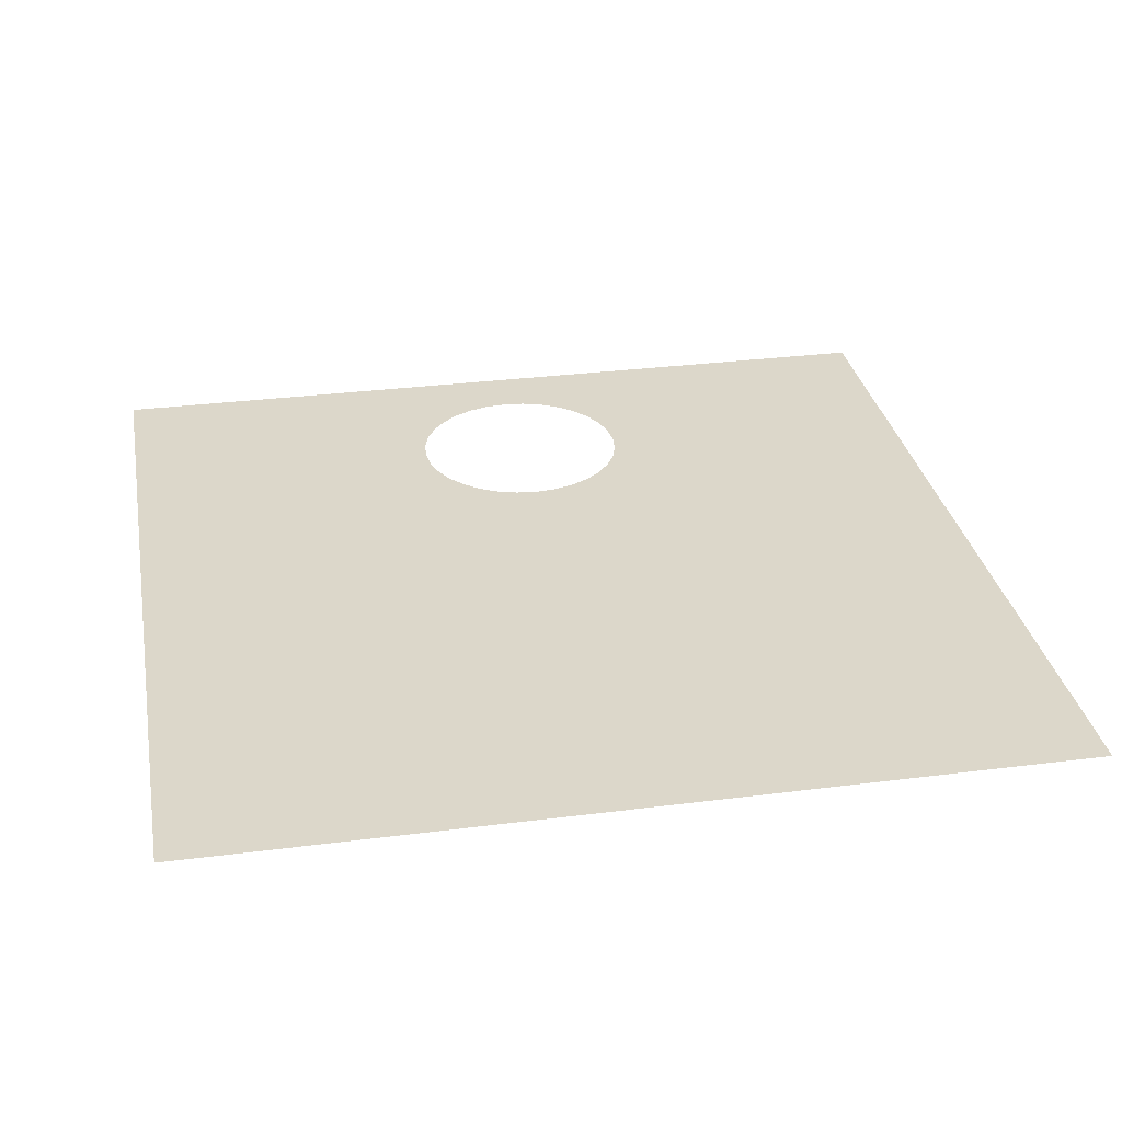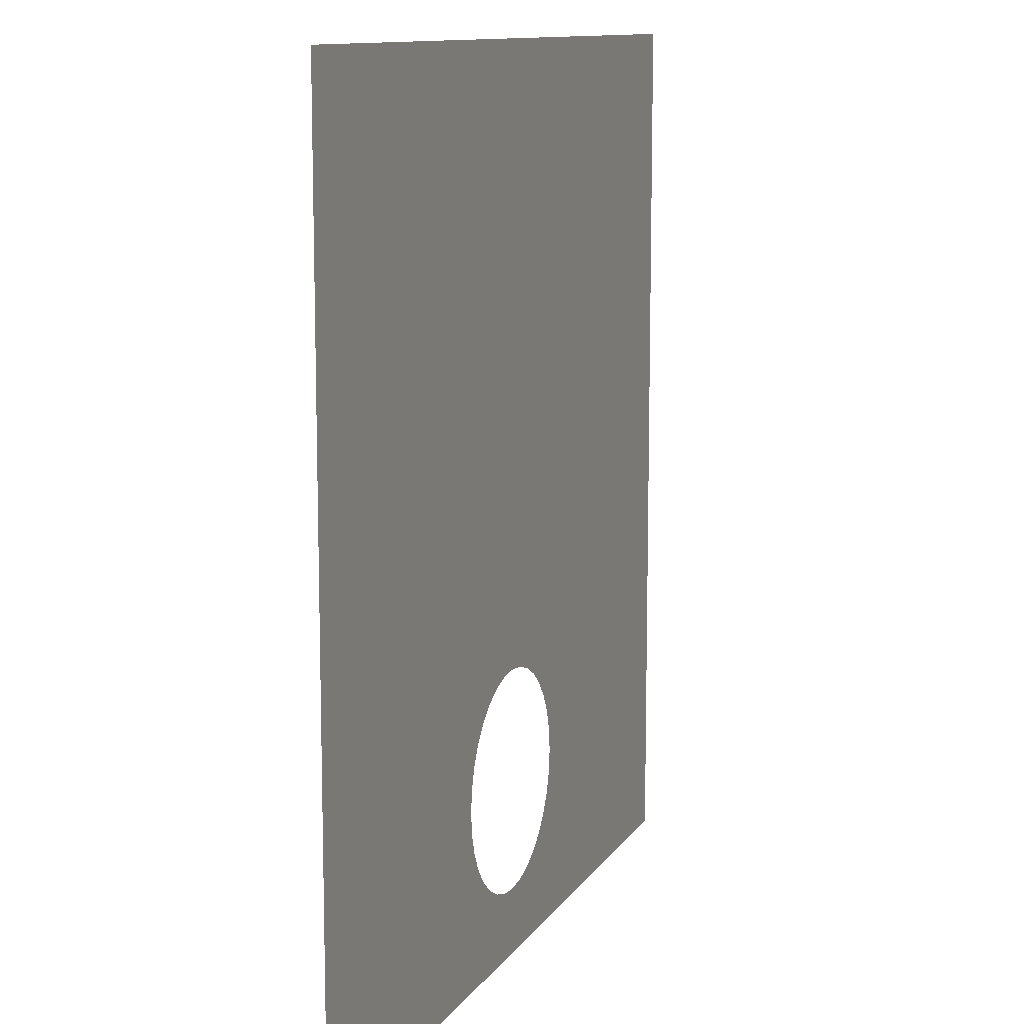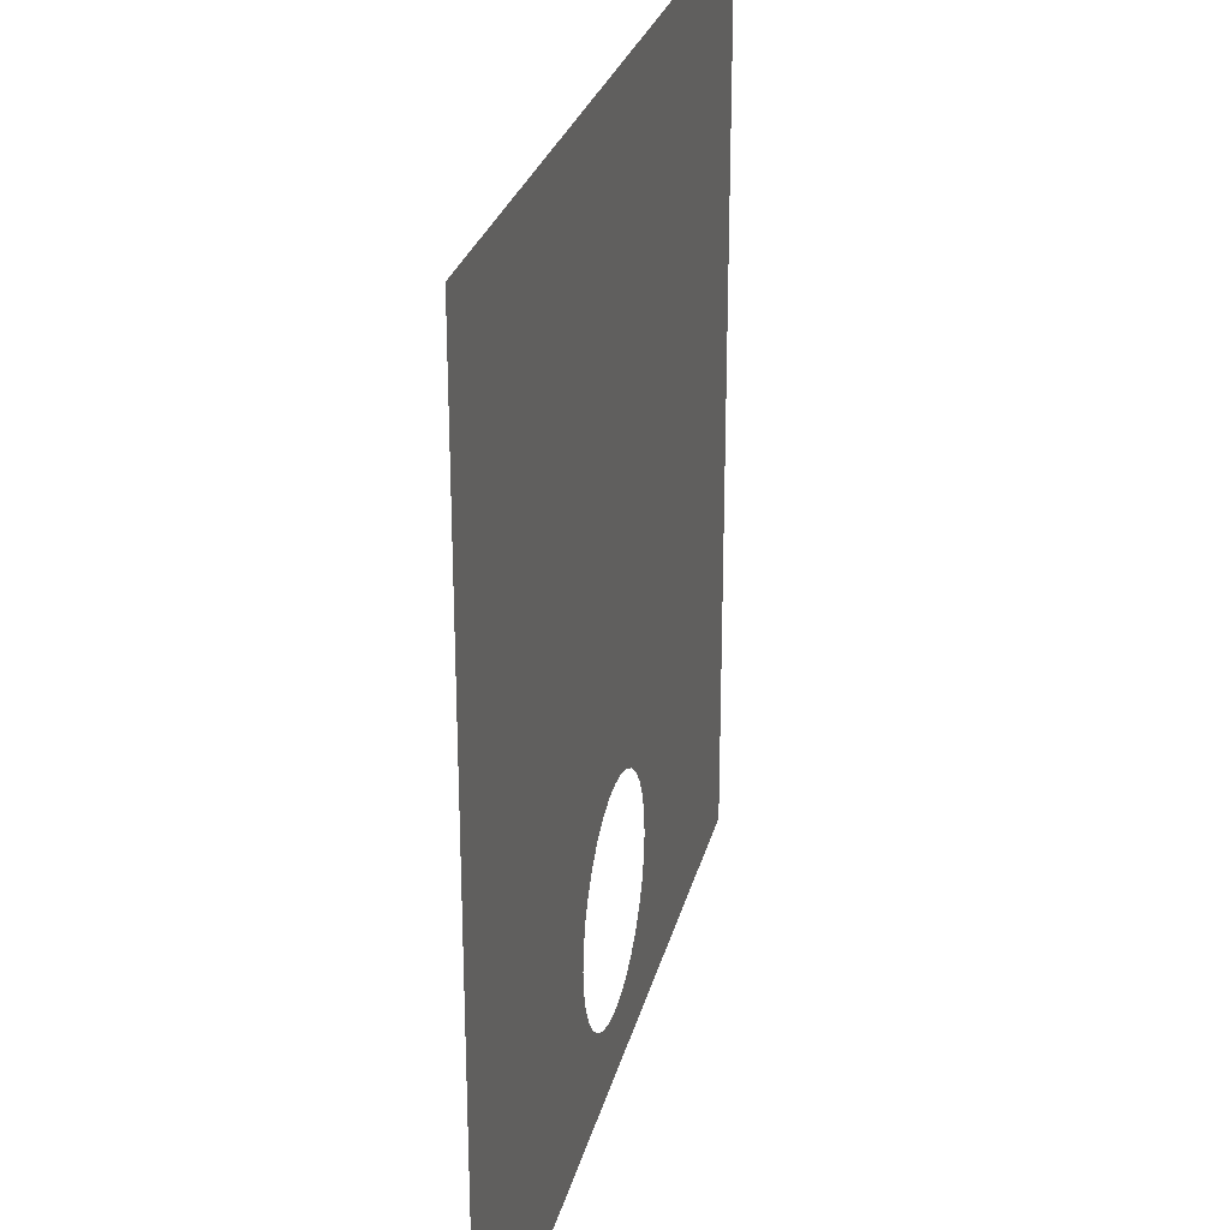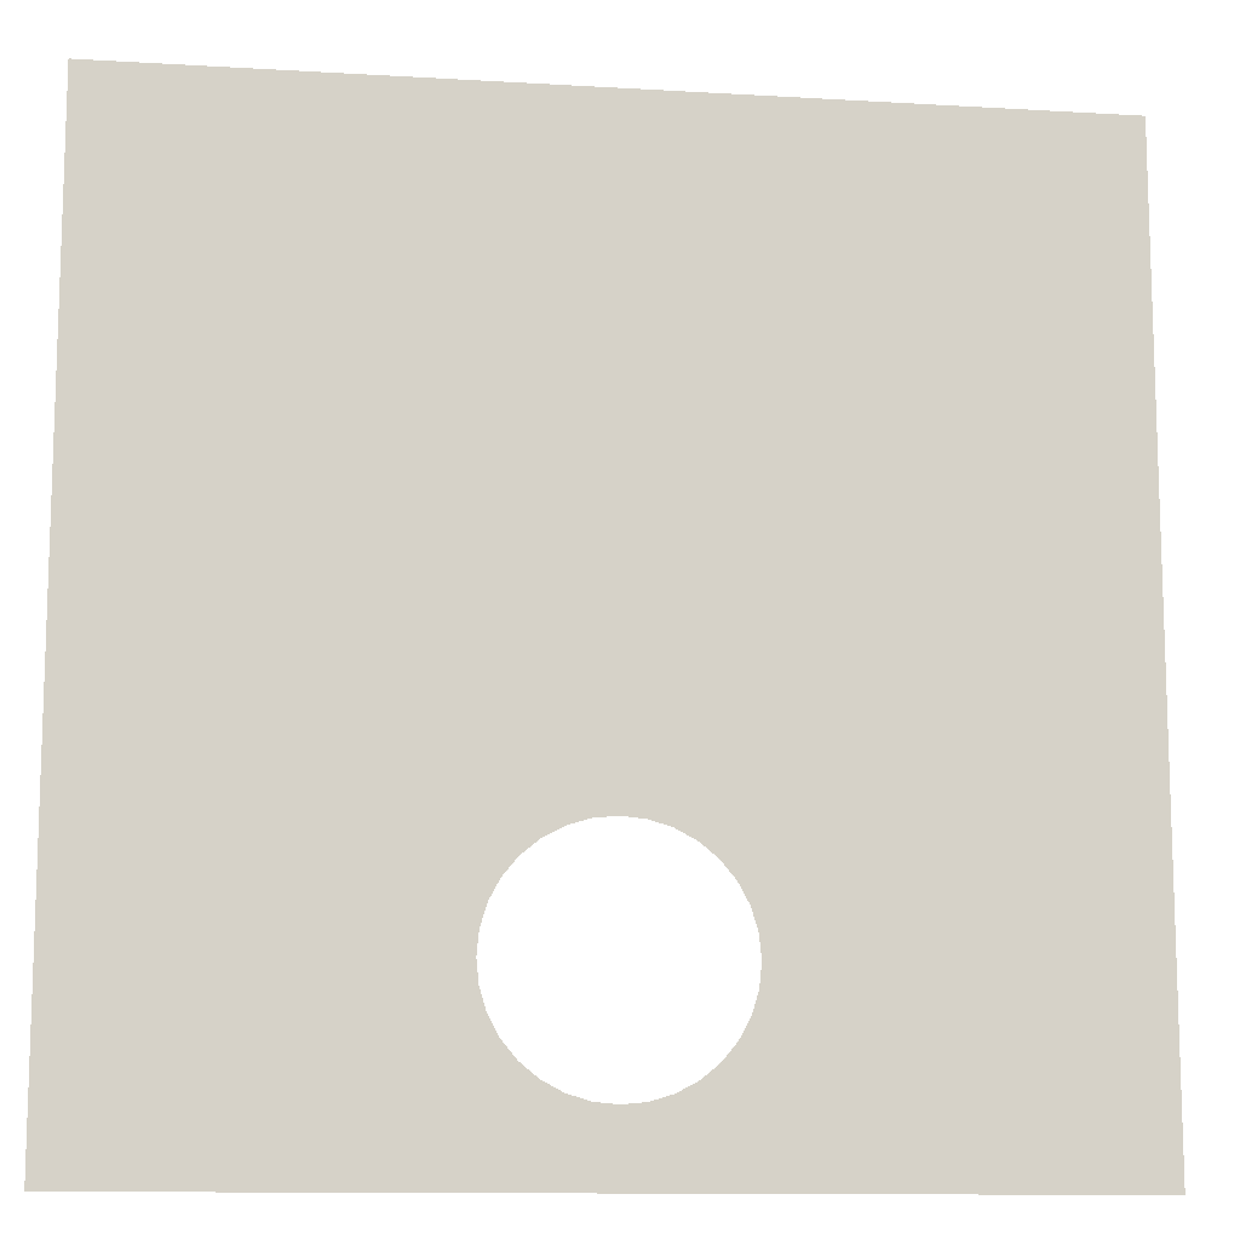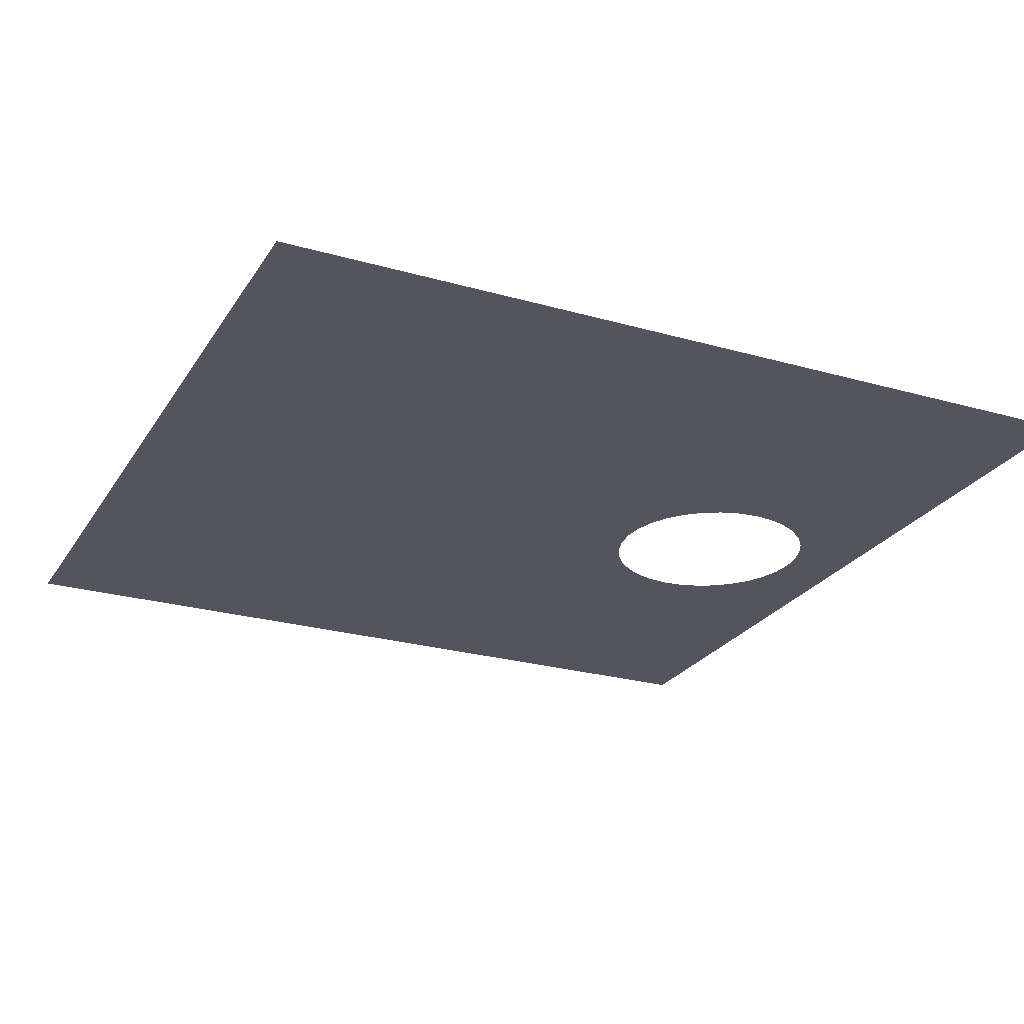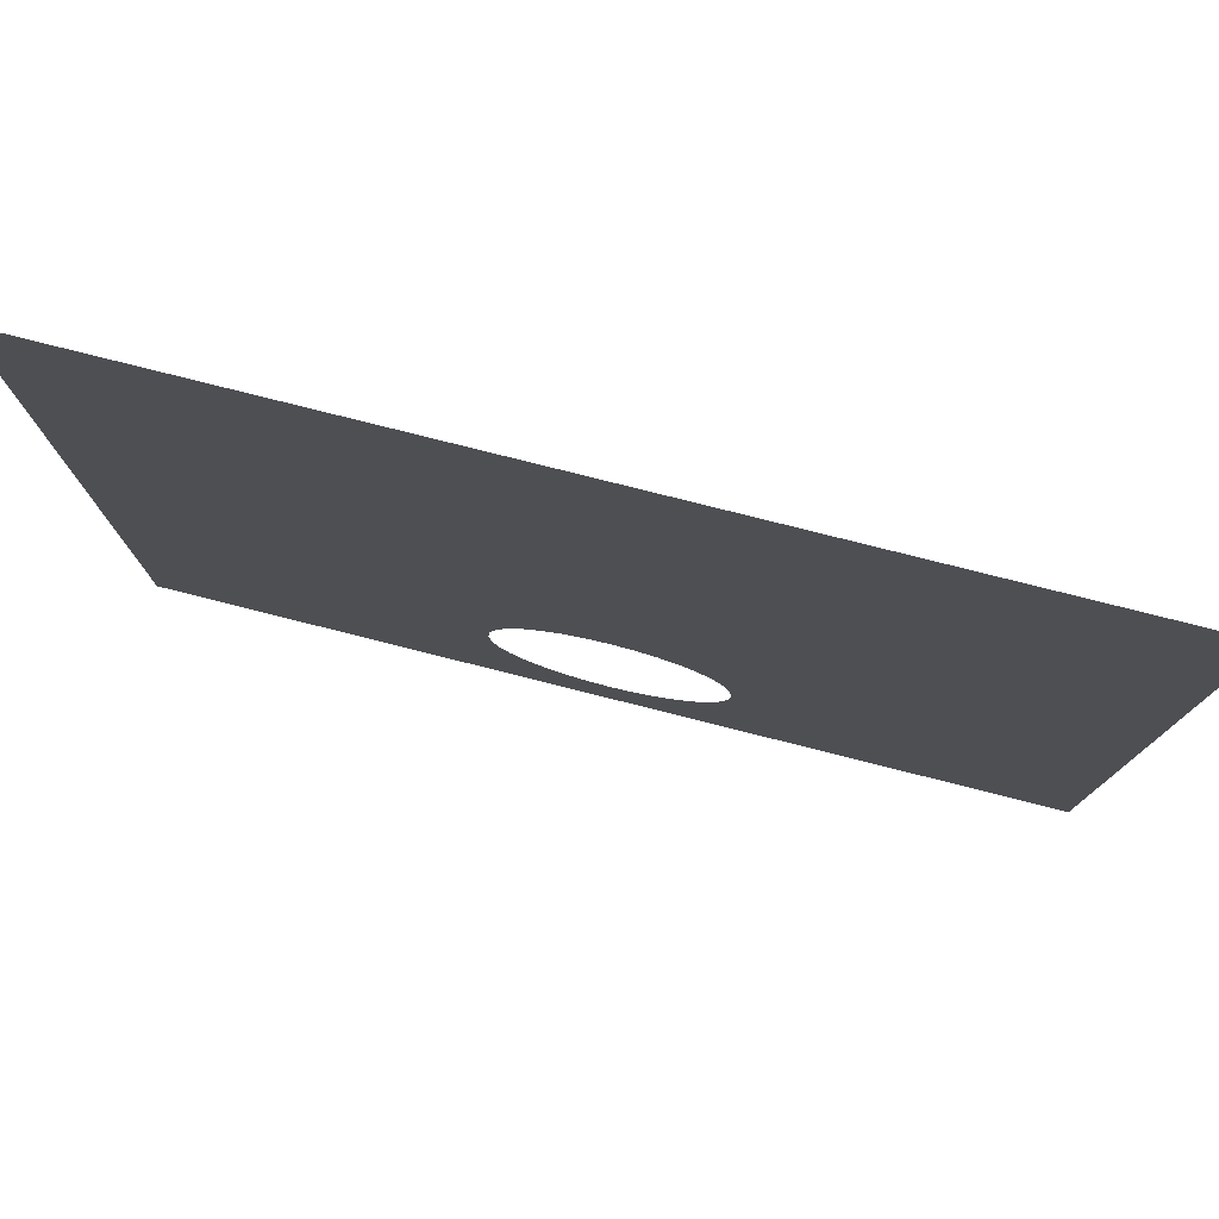
<metadata>
{"format":"obj","ext":"obj","renderer":"f3d","projection":"perspective","resolution":1024,"background":"white","views":[{"elev":30.8,"azim":169.6,"up":"+Z"},{"elev":11.2,"azim":-69.9,"up":"+Y"},{"elev":26.9,"azim":103.3,"up":"+Y"},{"elev":-11.8,"azim":171.9,"up":"+Y"},{"elev":-24.9,"azim":-114.9,"up":"+Z"},{"elev":79.1,"azim":14.1,"up":"+Y"}]}
</metadata>
<code>
o Plane_Plane.002
v 0.5 0 -0
v -0.5 0 0
v 0.5 1 -0
v -0.5 1 0
v -0.06945 0.3039 0
v 0.125 0.2 -0
v 0.1226 0.1756 -0
v 0.1155 0.1522 -0
v -0.04784 0.08452 -0
v -0.06945 0.09607 -0
v -0.02439 0.0774 -0
v -0.08839 0.1116 -0
v -0.1226 0.1756 0
v -0.125 0.2 0
v -0.1155 0.1522 0
v 0.02439 0.3226 -0
v 0.1039 0.2694 -0
v 0 0.325 0
v 0.04784 0.3155 -0
v -0.1226 0.2244 0
v 0.08839 0.1116 -0
v 0.1039 0.1306 -0
v 0.06945 0.09607 -0
v -0.02439 0.3226 0
v -0.1039 0.2694 0
v -0.08839 0.2884 0
v -0.04784 0.3155 0
v 0 0.075 -0
v -0.1039 0.1306 0
v 0.02439 0.0774 -0
v 0.08839 0.2884 -0
v -0.1155 0.2478 0
v 0.06945 0.3039 -0
v 0.04784 0.08452 -0
v 0.1155 0.2478 -0
v 0.1226 0.2244 -0
f 24 4 18
f 4 26 25
f 28 30 1
f 3 1 17
f 1 6 36
f 1 36 35
f 20 14 2
f 32 20 2
f 1 35 17
f 25 32 2
f 2 4 25
f 3 17 31
f 3 31 33
f 26 4 5
f 3 33 19
f 3 19 16
f 5 4 27
f 27 4 24
f 3 16 18
f 2 14 13
f 2 13 15
f 7 6 1
f 8 7 1
f 2 15 29
f 2 29 12
f 22 8 1
f 21 22 1
f 2 12 10
f 2 10 9
f 23 21 1
f 34 23 1
f 2 9 11
f 2 11 28
f 30 34 1
f 2 28 1
f 4 3 18

</code>
